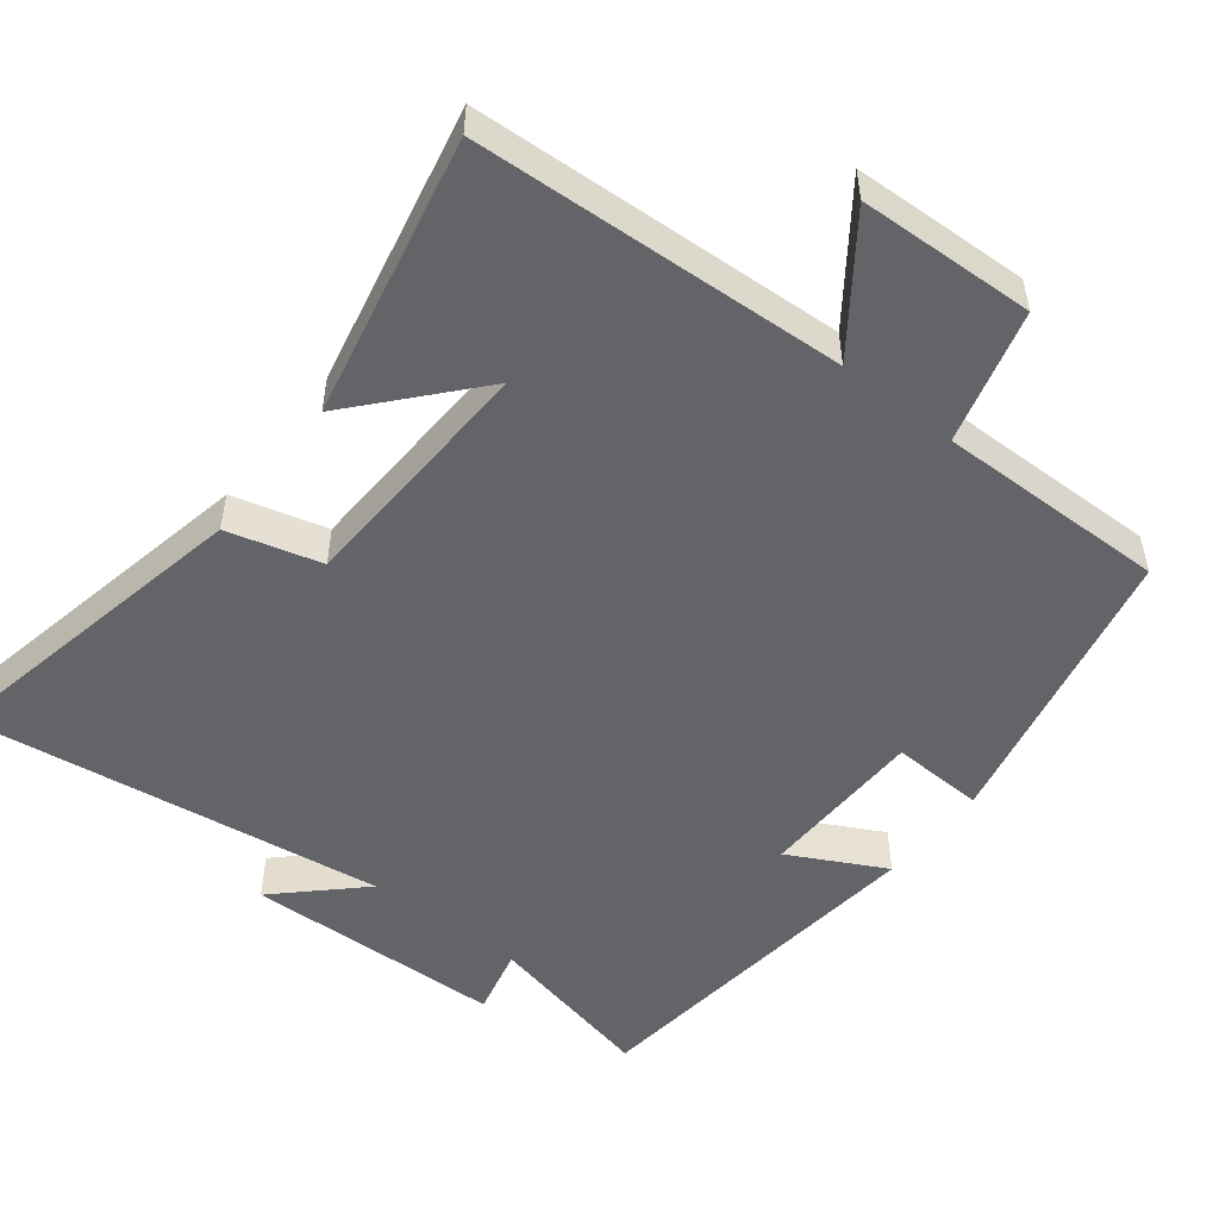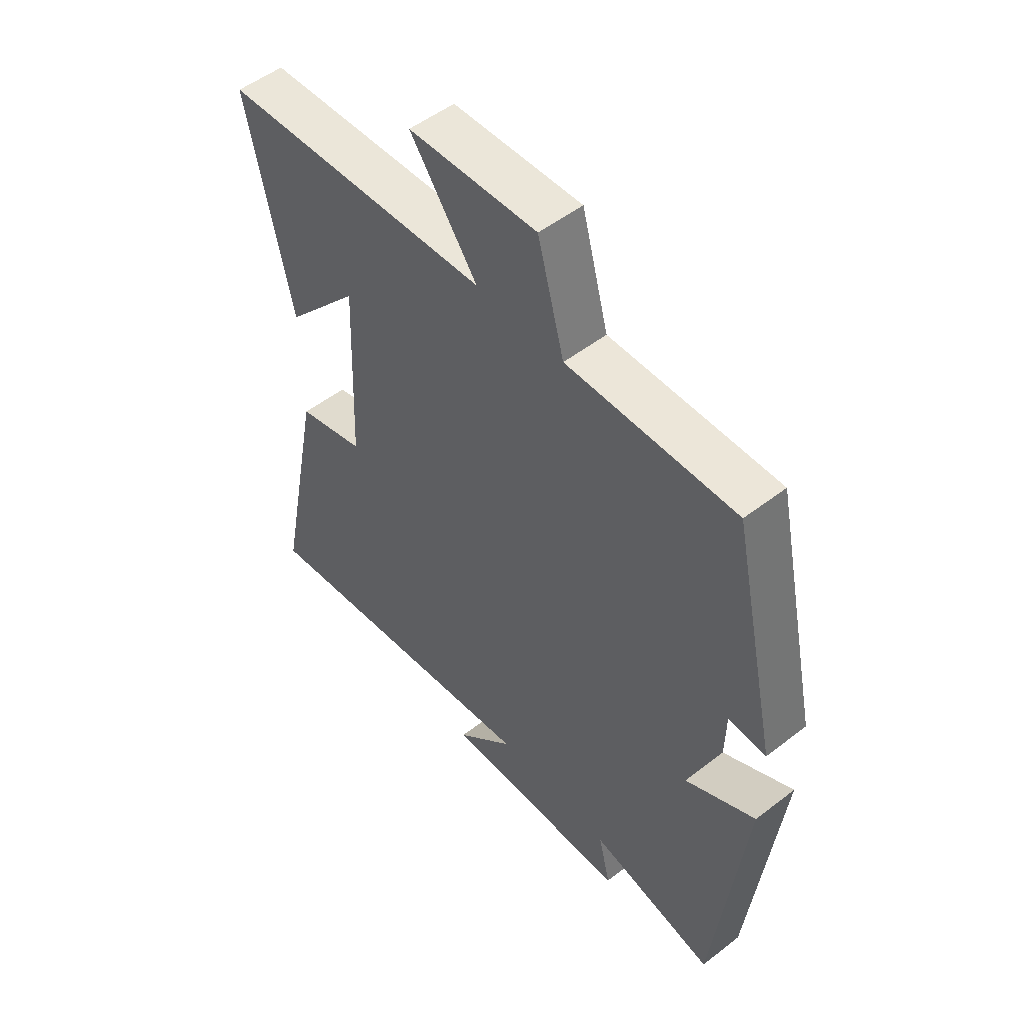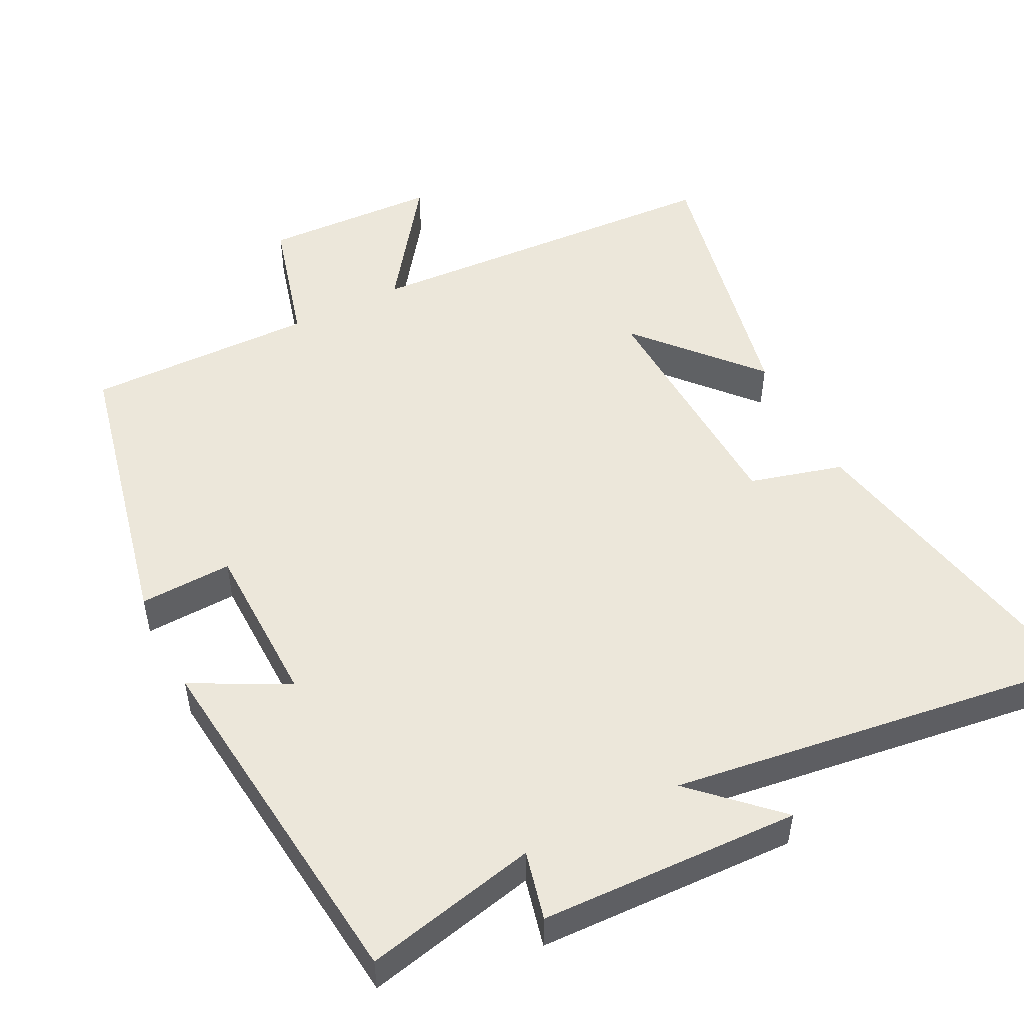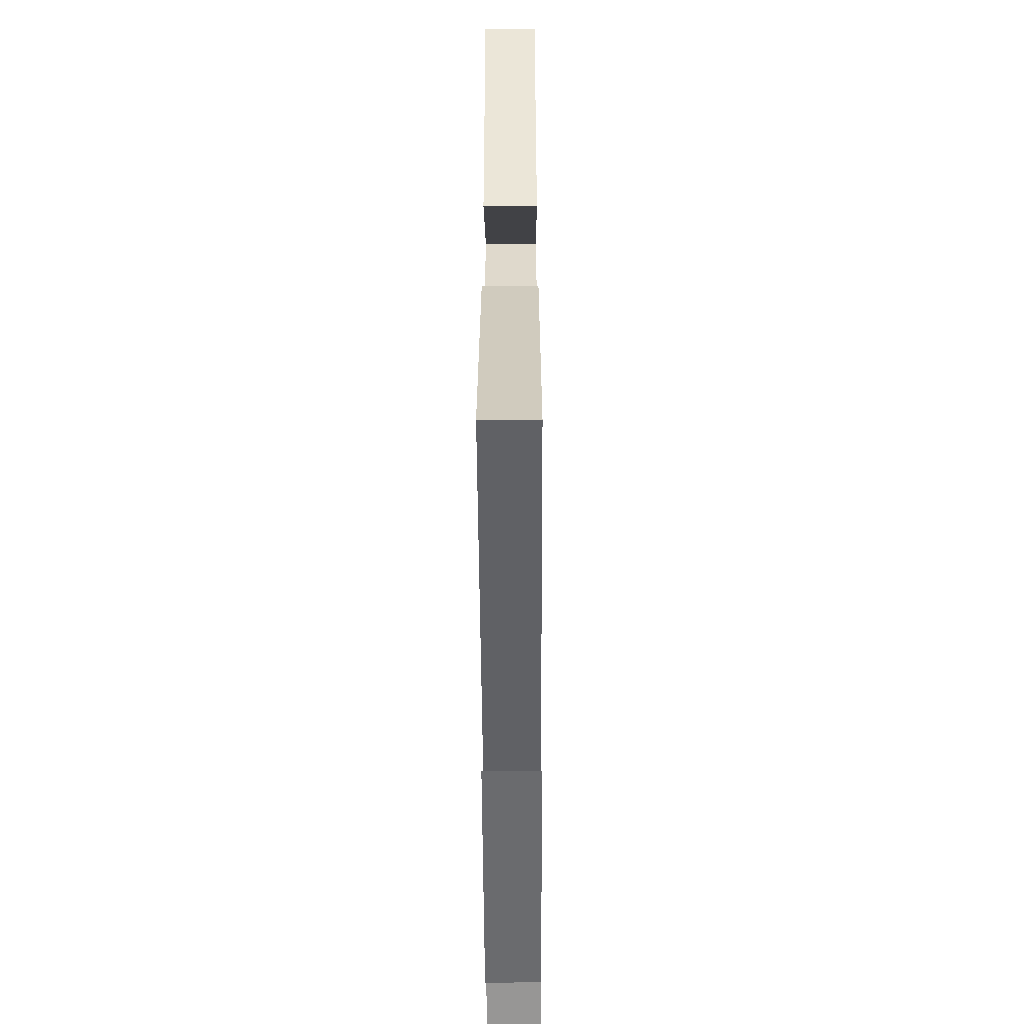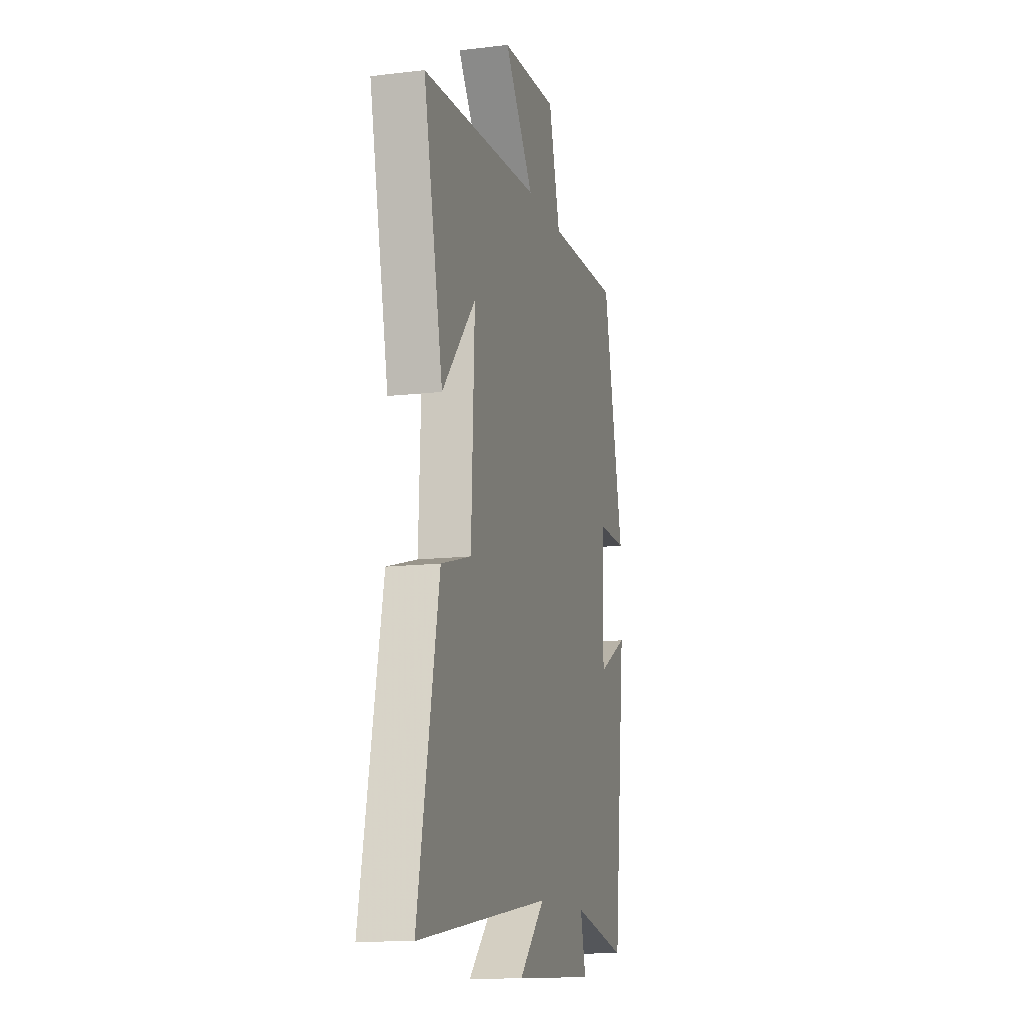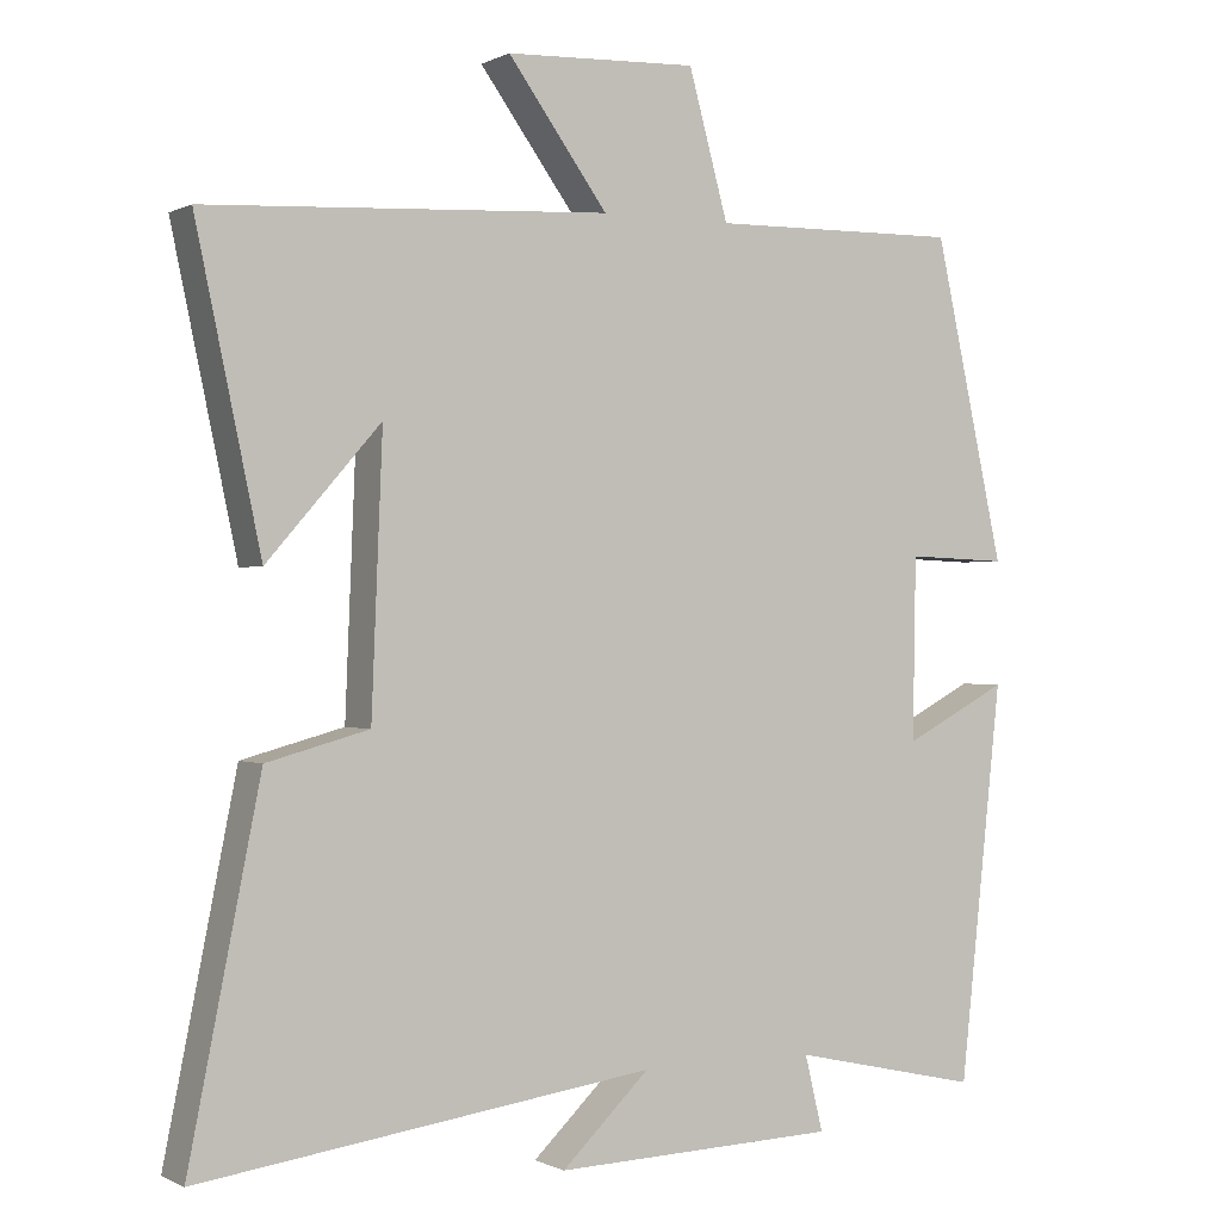
<metadata>
{"format":"obj","ext":"obj","renderer":"f3d","projection":"perspective","resolution":1024,"background":"white","views":[{"elev":-51.3,"azim":-38.1,"up":"+Y"},{"elev":52.1,"azim":50.2,"up":"+Z"},{"elev":50.6,"azim":153.1,"up":"+Y"},{"elev":-55.3,"azim":-89.7,"up":"+Z"},{"elev":-13.0,"azim":-74.8,"up":"+Z"},{"elev":-0.2,"azim":-29.9,"up":"+Z"}]}
</metadata>
<code>
v 0.411 0.07 0.505
v 0.5 0.07 0.101
v 0.372 0.07 0.106
v 0.368 0.07 -0.124
v 0.5 0.07 -0.055
v 0.446 0.07 -0.553
v 0.208 0.07 -0.5
v 0.231 0.07 -0.595
v -0.127 0.07 -0.607
v -0.016 0.07 -0.5
v -0.59 0.07 -0.579
v -0.5 0.07 -0.129
v -0.371 0.07 -0.094
v -0.357 0.07 0.248
v -0.5 0.07 0.085
v -0.582 0.07 0.472
v -0.072 0.07 0.5
v -0.198 0.07 0.673
v 0.044 0.07 0.683
v 0.094 0.07 0.5
v 0.411 0 0.505
v 0.5 0 0.101
v 0.372 0 0.106
v 0.368 0 -0.124
v 0.5 0 -0.055
v 0.446 0 -0.553
v 0.208 0 -0.5
v 0.231 0 -0.595
v -0.127 0 -0.607
v -0.016 0 -0.5
v -0.59 0 -0.579
v -0.5 0 -0.129
v -0.371 0 -0.094
v -0.357 0 0.248
v -0.5 0 0.085
v -0.582 0 0.472
v -0.072 0 0.5
v -0.198 0 0.673
v 0.044 0 0.683
v 0.094 0 0.5
f 17 18 19 20
f 16 17 20
f 14 15 16
f 14 16 20 1
f 10 11 12 13
f 10 13 14 1
f 7 8 9 10
f 4 5 6 7
f 3 4 7 10
f 1 2 3
f 1 3 10
f 40 39 38 37
f 40 37 36
f 36 35 34
f 21 40 36 34
f 33 32 31 30
f 21 34 33 30
f 30 29 28 27
f 27 26 25 24
f 30 27 24 23
f 23 22 21
f 30 23 21
f 1 21 22 2
f 2 22 23 3
f 3 23 24 4
f 4 24 25 5
f 5 25 26 6
f 6 26 27 7
f 7 27 28 8
f 8 28 29 9
f 9 29 30 10
f 10 30 31 11
f 11 31 32 12
f 12 32 33 13
f 13 33 34 14
f 14 34 35 15
f 15 35 36 16
f 16 36 37 17
f 17 37 38 18
f 18 38 39 19
f 19 39 40 20
f 20 40 21 1

</code>
